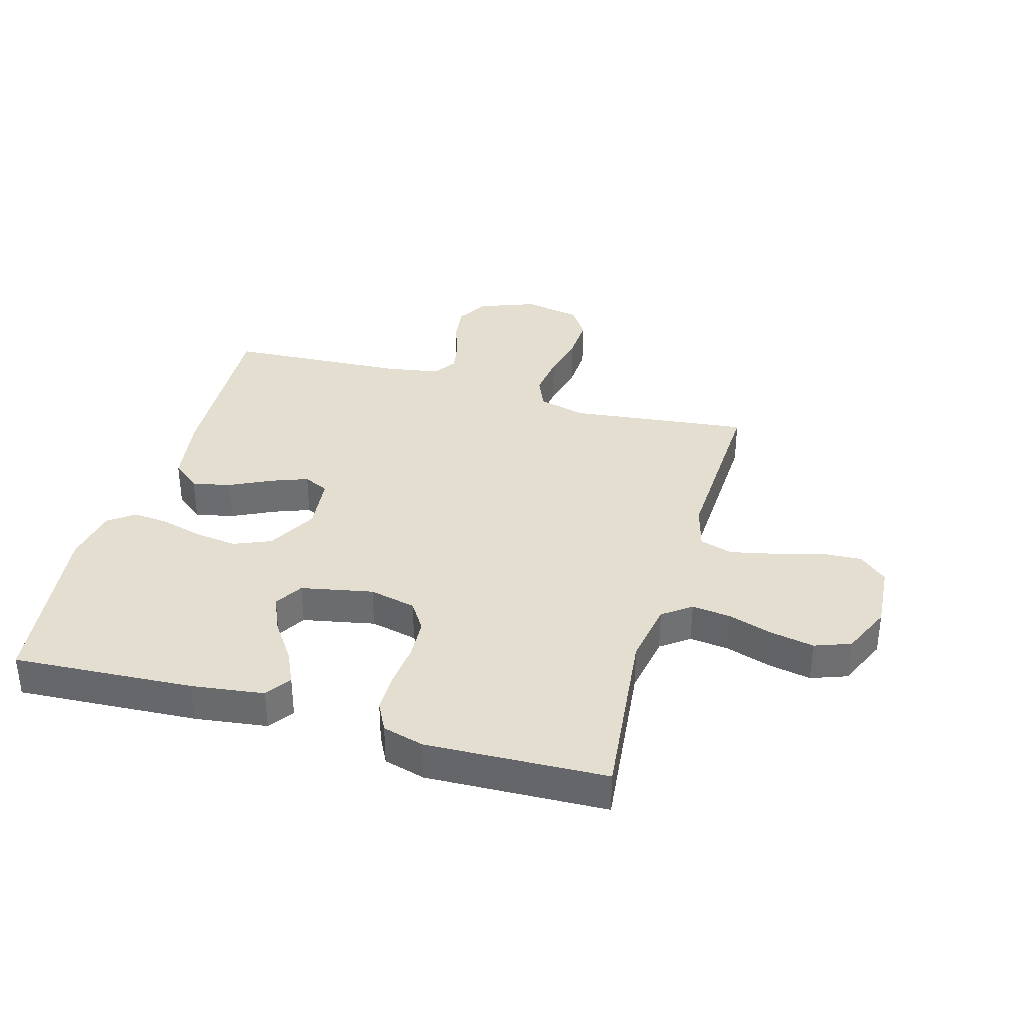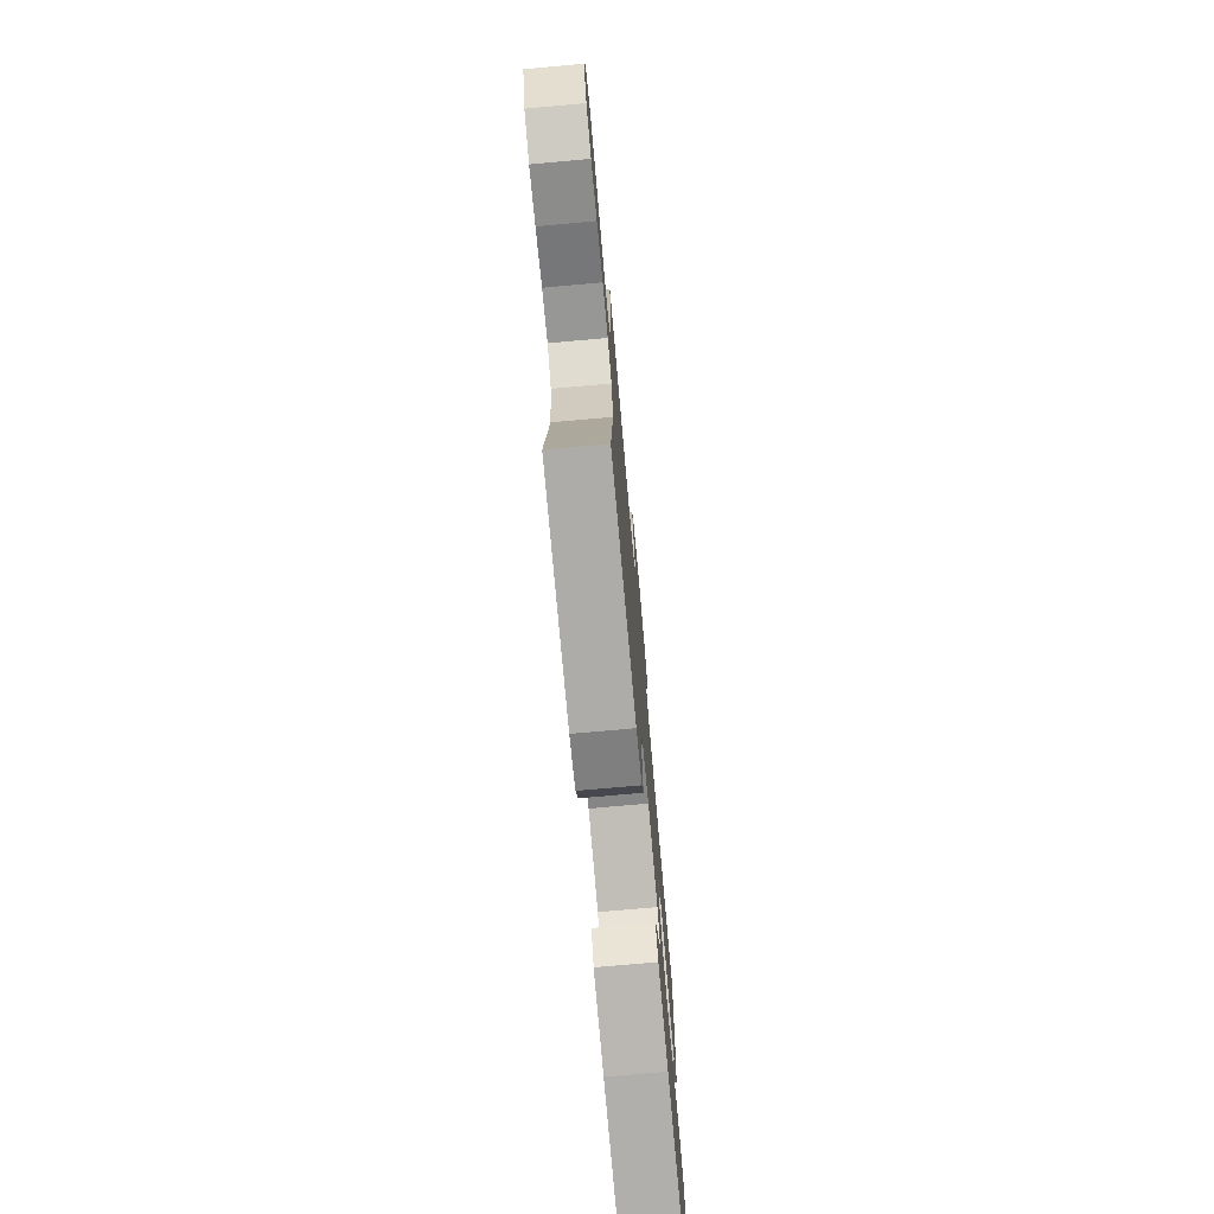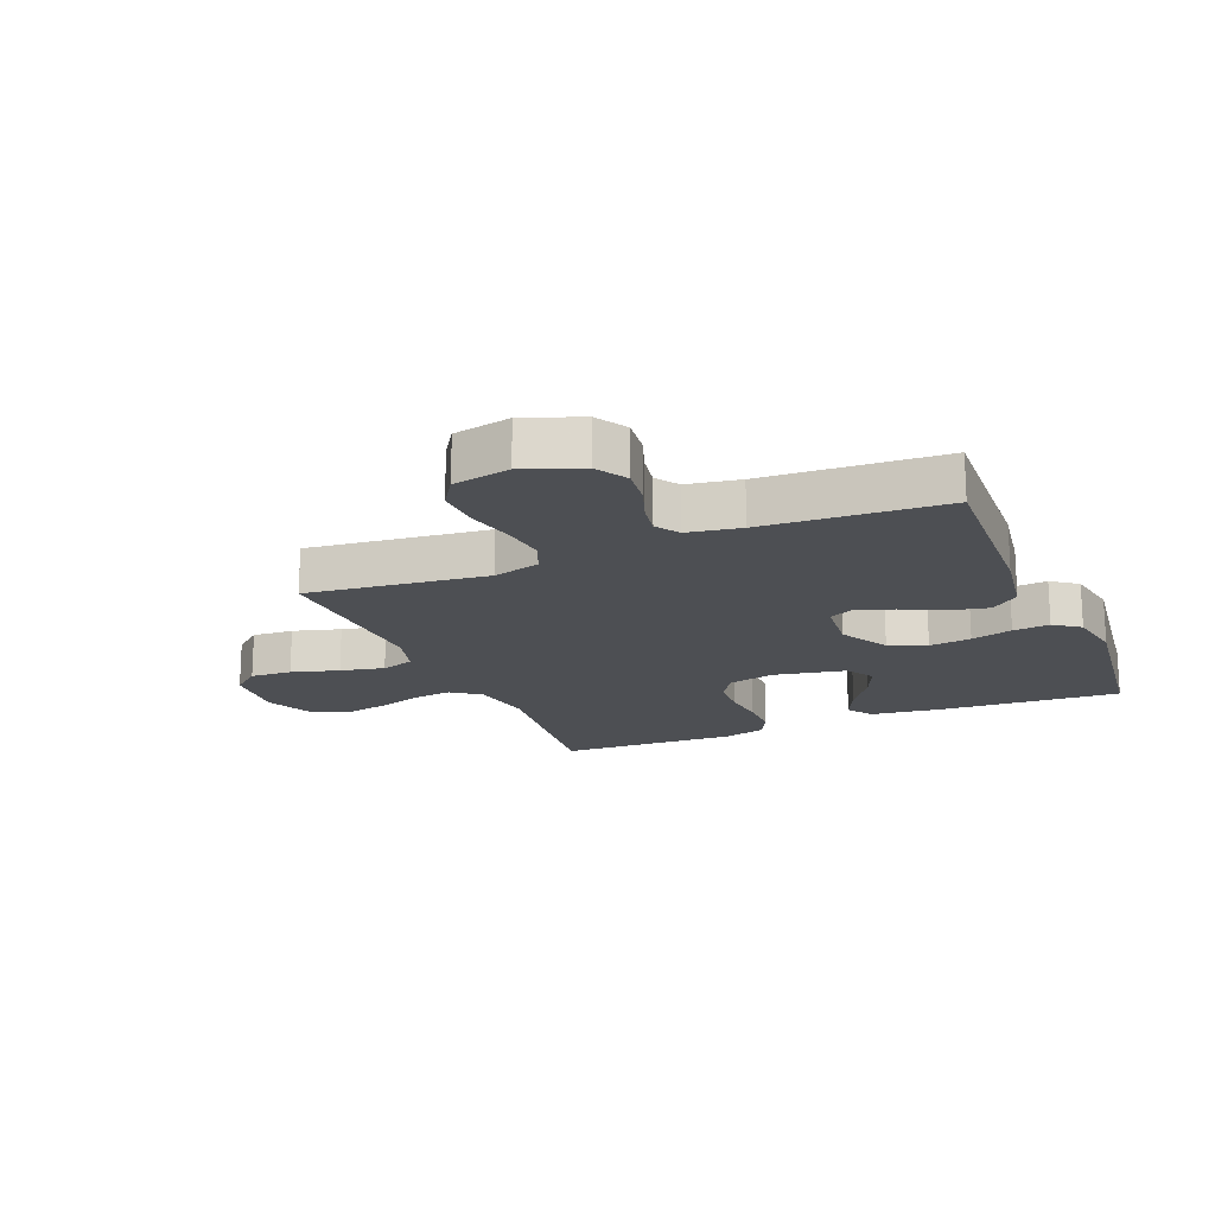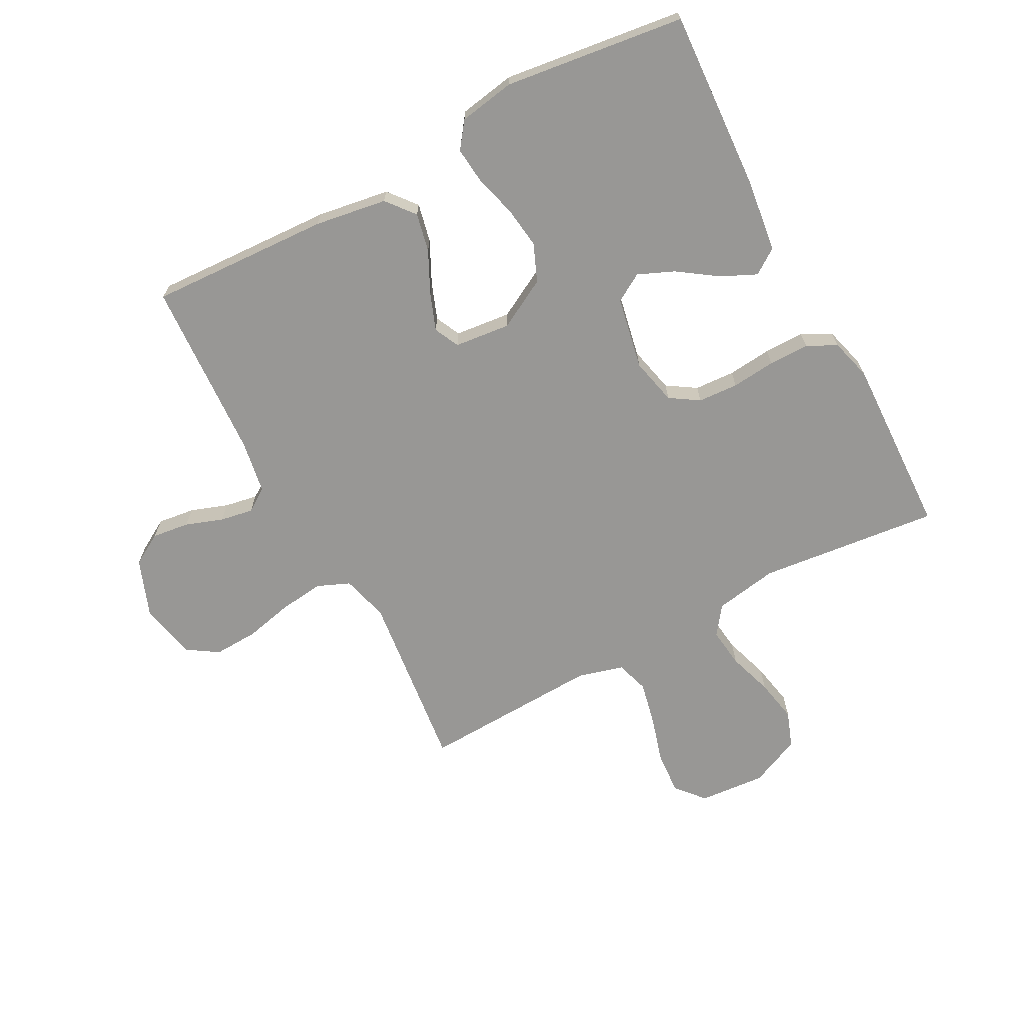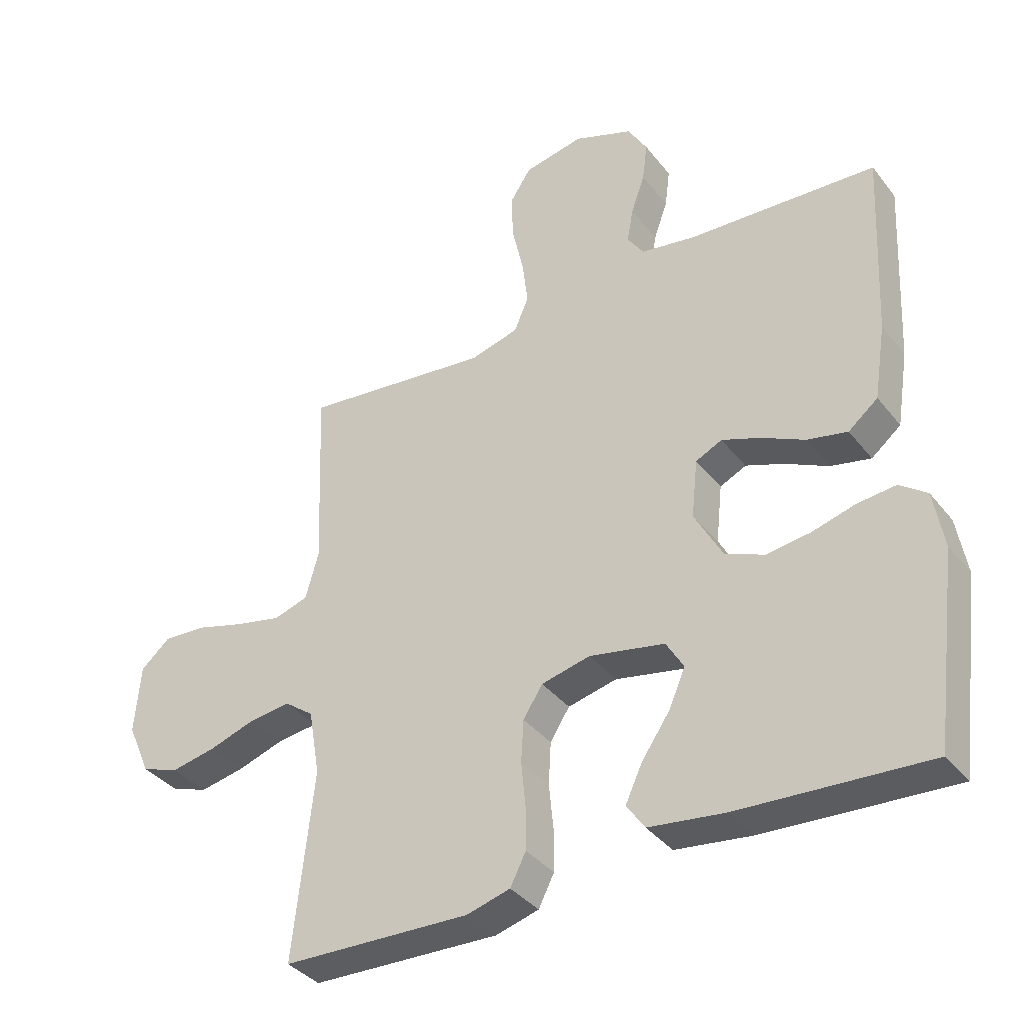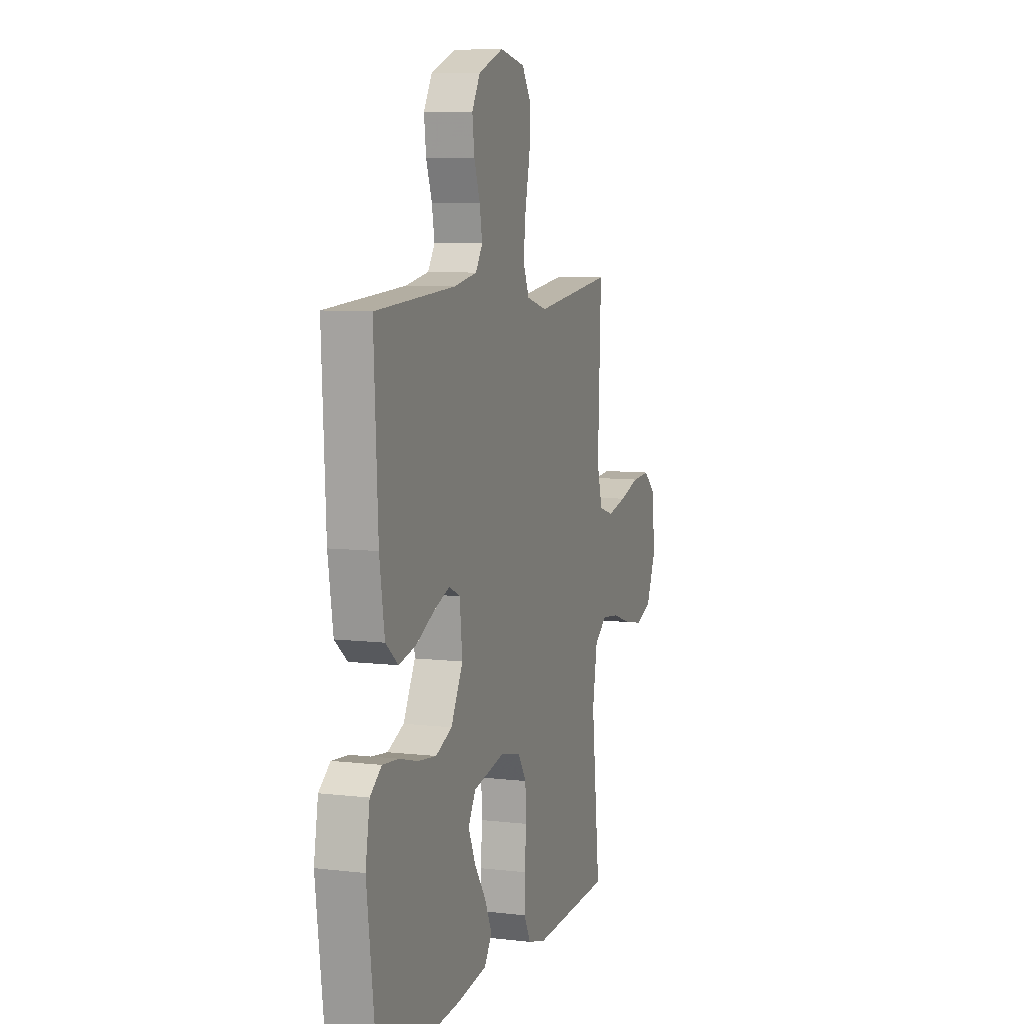
<metadata>
{"format":"obj","ext":"obj","renderer":"f3d","projection":"perspective","resolution":1024,"background":"white","views":[{"elev":35.9,"azim":-164.0,"up":"+Y"},{"elev":-74.9,"azim":-84.9,"up":"+Z"},{"elev":-17.8,"azim":22.7,"up":"+Y"},{"elev":-68.2,"azim":118.2,"up":"+Y"},{"elev":-37.1,"azim":33.3,"up":"+Z"},{"elev":7.9,"azim":108.3,"up":"+Z"}]}
</metadata>
<code>
v 0.5 0.07 0.5
v 0.485 0.07 0.2
v 0.466 0.07 0.08
v 0.419 0.07 0.042
v 0.355 0.07 0.056
v 0.286 0.07 0.09
v 0.225 0.07 0.113
v 0.183 0.07 0.093
v 0.173 0.07 0
v 0.218 0.07 -0.083
v 0.28 0.07 -0.109
v 0.35 0.07 -0.1
v 0.419 0.07 -0.081
v 0.48 0.07 -0.075
v 0.523 0.07 -0.107
v 0.539 0.07 -0.2
v 0.5 0.07 -0.5
v 0.2 0.07 -0.482
v 0.079 0.07 -0.466
v 0.05 0.07 -0.424
v 0.077 0.07 -0.366
v 0.122 0.07 -0.301
v 0.148 0.07 -0.241
v 0.12 0.07 -0.194
v 0 0.07 -0.17
v -0.078 0.07 -0.188
v -0.109 0.07 -0.236
v -0.113 0.07 -0.303
v -0.106 0.07 -0.376
v -0.106 0.07 -0.443
v -0.131 0.07 -0.492
v -0.2 0.07 -0.511
v -0.5 0.07 -0.5
v -0.467 0.07 -0.2
v -0.485 0.07 -0.095
v -0.532 0.07 -0.06
v -0.598 0.07 -0.068
v -0.672 0.07 -0.092
v -0.744 0.07 -0.106
v -0.804 0.07 -0.084
v -0.841 0.07 0
v -0.832 0.07 0.111
v -0.785 0.07 0.151
v -0.716 0.07 0.147
v -0.637 0.07 0.124
v -0.564 0.07 0.108
v -0.509 0.07 0.125
v -0.488 0.07 0.2
v -0.5 0.07 0.5
v -0.2 0.07 0.465
v -0.122 0.07 0.486
v -0.099 0.07 0.54
v -0.108 0.07 0.614
v -0.126 0.07 0.694
v -0.129 0.07 0.768
v -0.095 0.07 0.82
v 0 0.07 0.839
v 0.095 0.07 0.803
v 0.126 0.07 0.75
v 0.118 0.07 0.688
v 0.096 0.07 0.626
v 0.086 0.07 0.571
v 0.112 0.07 0.532
v 0.2 0.07 0.517
v 0.5 0 0.5
v 0.485 0 0.2
v 0.466 0 0.08
v 0.419 0 0.042
v 0.355 0 0.056
v 0.286 0 0.09
v 0.225 0 0.113
v 0.183 0 0.093
v 0.173 0 0
v 0.218 0 -0.083
v 0.28 0 -0.109
v 0.35 0 -0.1
v 0.419 0 -0.081
v 0.48 0 -0.075
v 0.523 0 -0.107
v 0.539 0 -0.2
v 0.5 0 -0.5
v 0.2 0 -0.482
v 0.079 0 -0.466
v 0.05 0 -0.424
v 0.077 0 -0.366
v 0.122 0 -0.301
v 0.148 0 -0.241
v 0.12 0 -0.194
v 0 0 -0.17
v -0.078 0 -0.188
v -0.109 0 -0.236
v -0.113 0 -0.303
v -0.106 0 -0.376
v -0.106 0 -0.443
v -0.131 0 -0.492
v -0.2 0 -0.511
v -0.5 0 -0.5
v -0.467 0 -0.2
v -0.485 0 -0.095
v -0.532 0 -0.06
v -0.598 0 -0.068
v -0.672 0 -0.092
v -0.744 0 -0.106
v -0.804 0 -0.084
v -0.841 0 0
v -0.832 0 0.111
v -0.785 0 0.151
v -0.716 0 0.147
v -0.637 0 0.124
v -0.564 0 0.108
v -0.509 0 0.125
v -0.488 0 0.2
v -0.5 0 0.5
v -0.2 0 0.465
v -0.122 0 0.486
v -0.099 0 0.54
v -0.108 0 0.614
v -0.126 0 0.694
v -0.129 0 0.768
v -0.095 0 0.82
v 0 0 0.839
v 0.095 0 0.803
v 0.126 0 0.75
v 0.118 0 0.688
v 0.096 0 0.626
v 0.086 0 0.571
v 0.112 0 0.532
v 0.2 0 0.517
f 58 59 60 61
f 58 61 62
f 57 58 62
f 56 57 62
f 53 54 55 56
f 52 53 56 62
f 51 52 62 63
f 48 49 50
f 47 48 50 51
f 42 43 44 45
f 42 45 46
f 41 42 46
f 40 41 46 47
f 37 38 39 40
f 36 37 40 47
f 31 32 33 34
f 31 34 35
f 28 29 30 31
f 27 28 31 35
f 26 27 35 36
f 19 20 21 22
f 19 22 23
f 18 19 23
f 17 18 23
f 16 17 23 24
f 12 13 14 15
f 11 12 15 16
f 3 4 5 6
f 3 6 7
f 64 1 2 3
f 64 3 7
f 63 64 7 8
f 51 63 8 9
f 47 51 9 10
f 25 26 36 47
f 25 47 10 11
f 11 16 24 25
f 125 124 123 122
f 126 125 122
f 126 122 121
f 126 121 120
f 120 119 118 117
f 126 120 117 116
f 127 126 116 115
f 114 113 112
f 115 114 112 111
f 109 108 107 106
f 110 109 106
f 110 106 105
f 111 110 105 104
f 104 103 102 101
f 111 104 101 100
f 98 97 96 95
f 99 98 95
f 95 94 93 92
f 99 95 92 91
f 100 99 91 90
f 86 85 84 83
f 87 86 83
f 87 83 82
f 87 82 81
f 88 87 81 80
f 79 78 77 76
f 80 79 76 75
f 70 69 68 67
f 71 70 67
f 67 66 65 128
f 71 67 128
f 72 71 128 127
f 73 72 127 115
f 74 73 115 111
f 111 100 90 89
f 75 74 111 89
f 89 88 80 75
f 1 65 66 2
f 2 66 67 3
f 3 67 68 4
f 4 68 69 5
f 5 69 70 6
f 6 70 71 7
f 7 71 72 8
f 8 72 73 9
f 9 73 74 10
f 10 74 75 11
f 11 75 76 12
f 12 76 77 13
f 13 77 78 14
f 14 78 79 15
f 15 79 80 16
f 16 80 81 17
f 17 81 82 18
f 18 82 83 19
f 19 83 84 20
f 20 84 85 21
f 21 85 86 22
f 22 86 87 23
f 23 87 88 24
f 24 88 89 25
f 25 89 90 26
f 26 90 91 27
f 27 91 92 28
f 28 92 93 29
f 29 93 94 30
f 30 94 95 31
f 31 95 96 32
f 32 96 97 33
f 33 97 98 34
f 34 98 99 35
f 35 99 100 36
f 36 100 101 37
f 37 101 102 38
f 38 102 103 39
f 39 103 104 40
f 40 104 105 41
f 41 105 106 42
f 42 106 107 43
f 43 107 108 44
f 44 108 109 45
f 45 109 110 46
f 46 110 111 47
f 47 111 112 48
f 48 112 113 49
f 49 113 114 50
f 50 114 115 51
f 51 115 116 52
f 52 116 117 53
f 53 117 118 54
f 54 118 119 55
f 55 119 120 56
f 56 120 121 57
f 57 121 122 58
f 58 122 123 59
f 59 123 124 60
f 60 124 125 61
f 61 125 126 62
f 62 126 127 63
f 63 127 128 64
f 64 128 65 1

</code>
